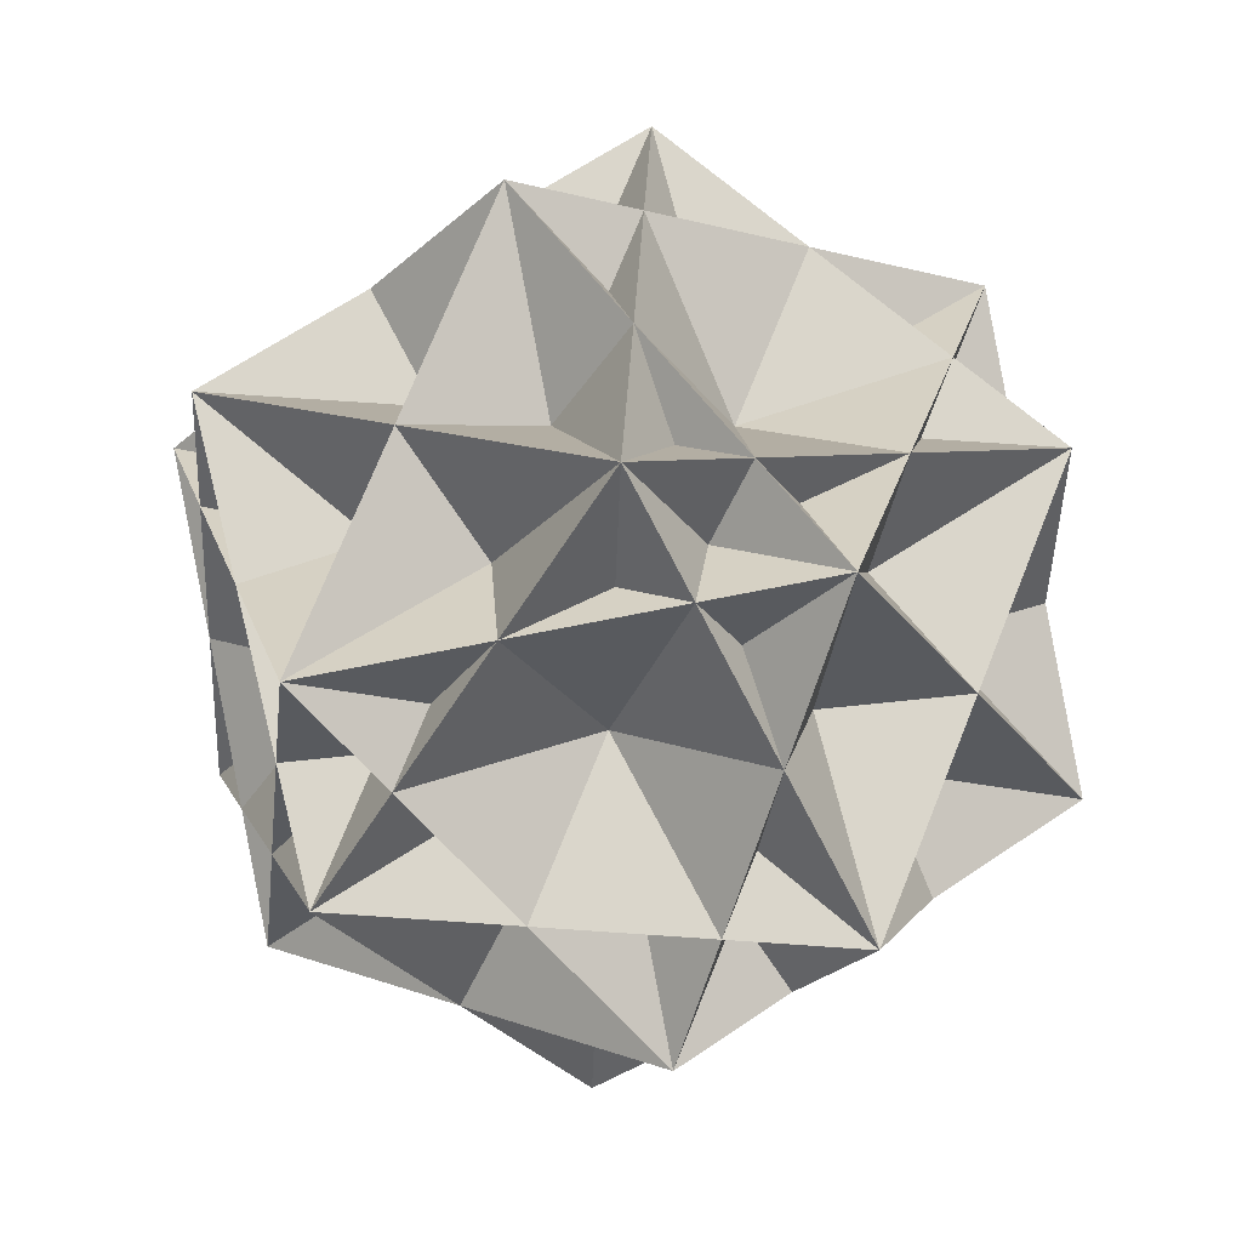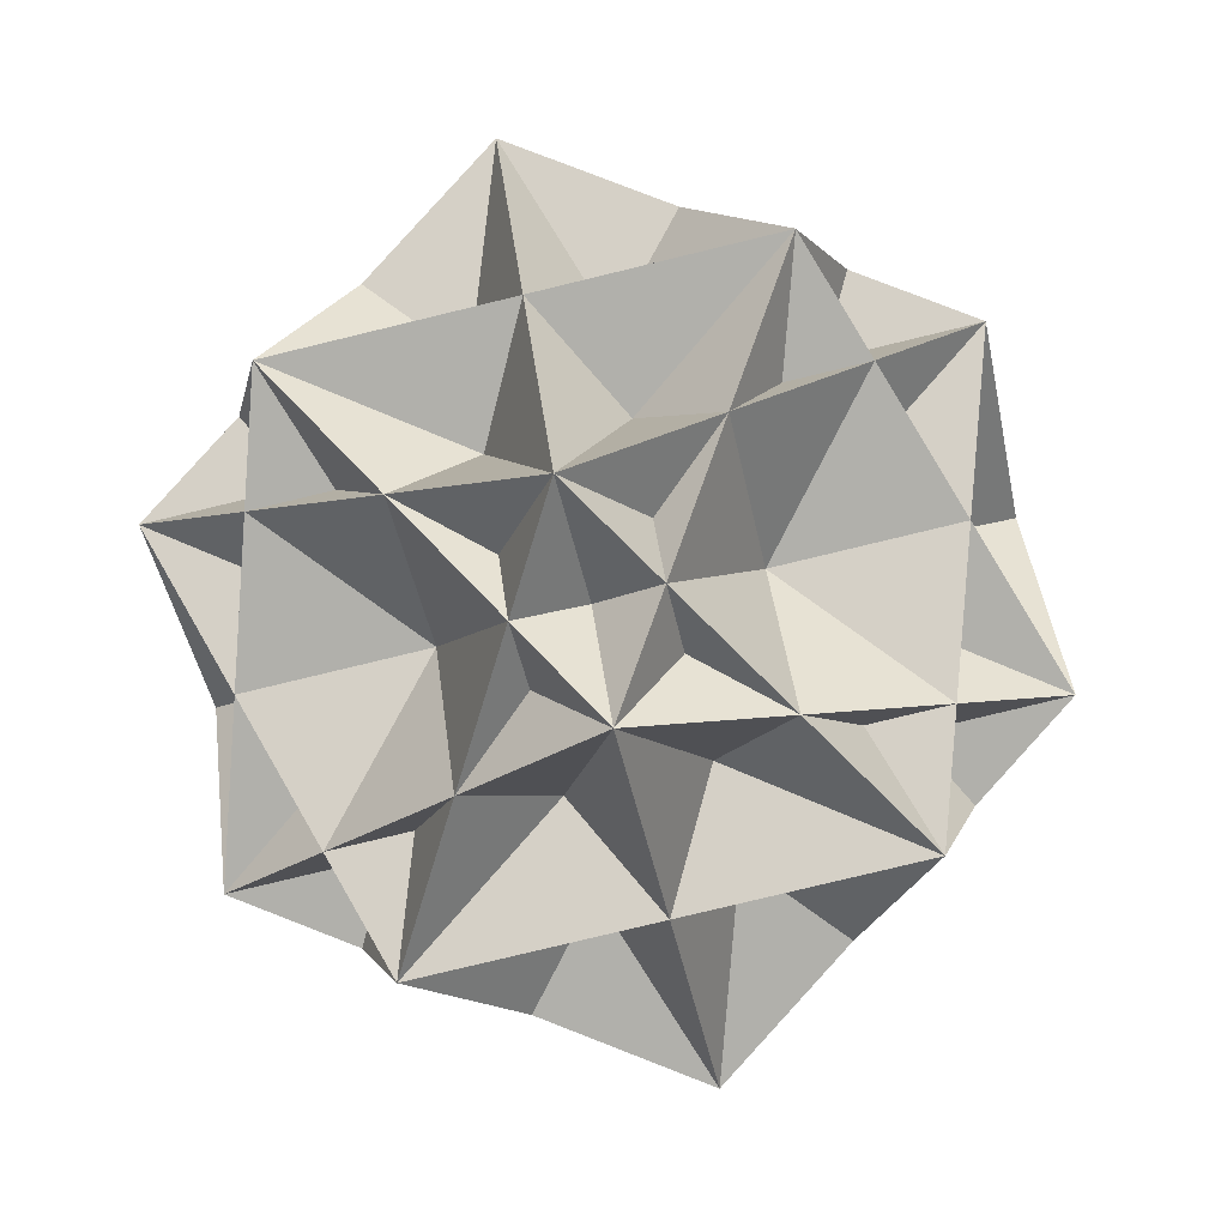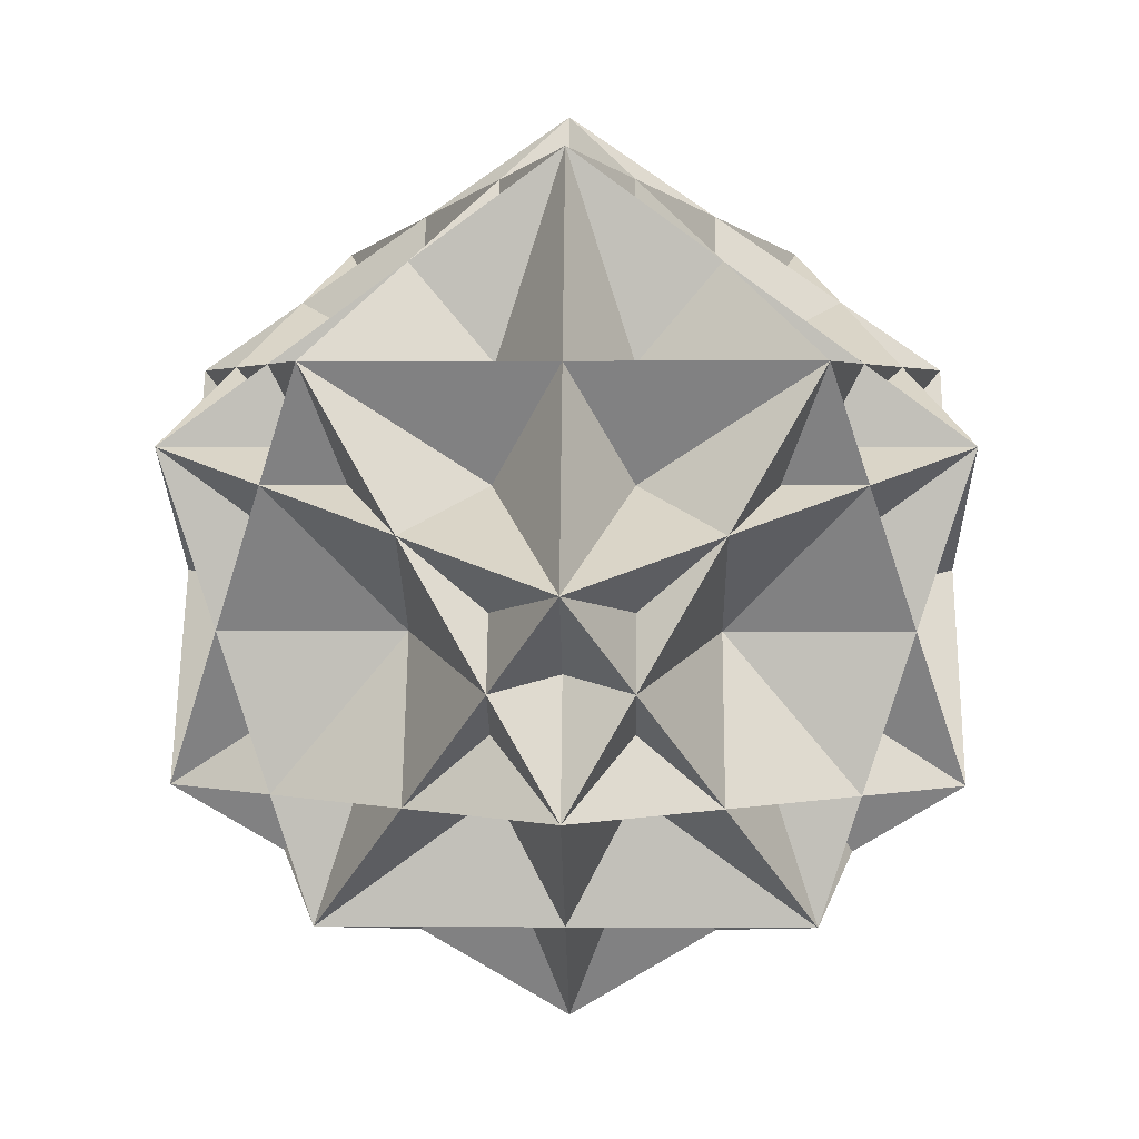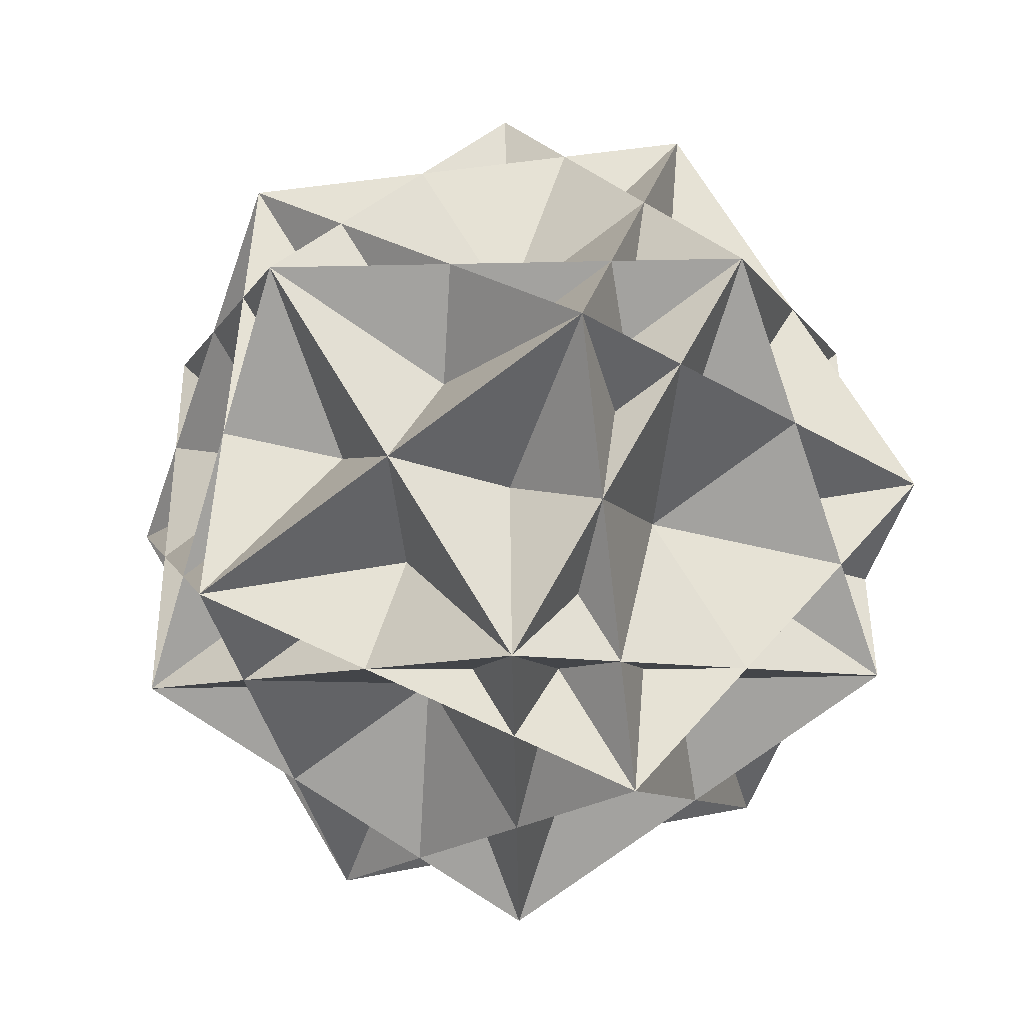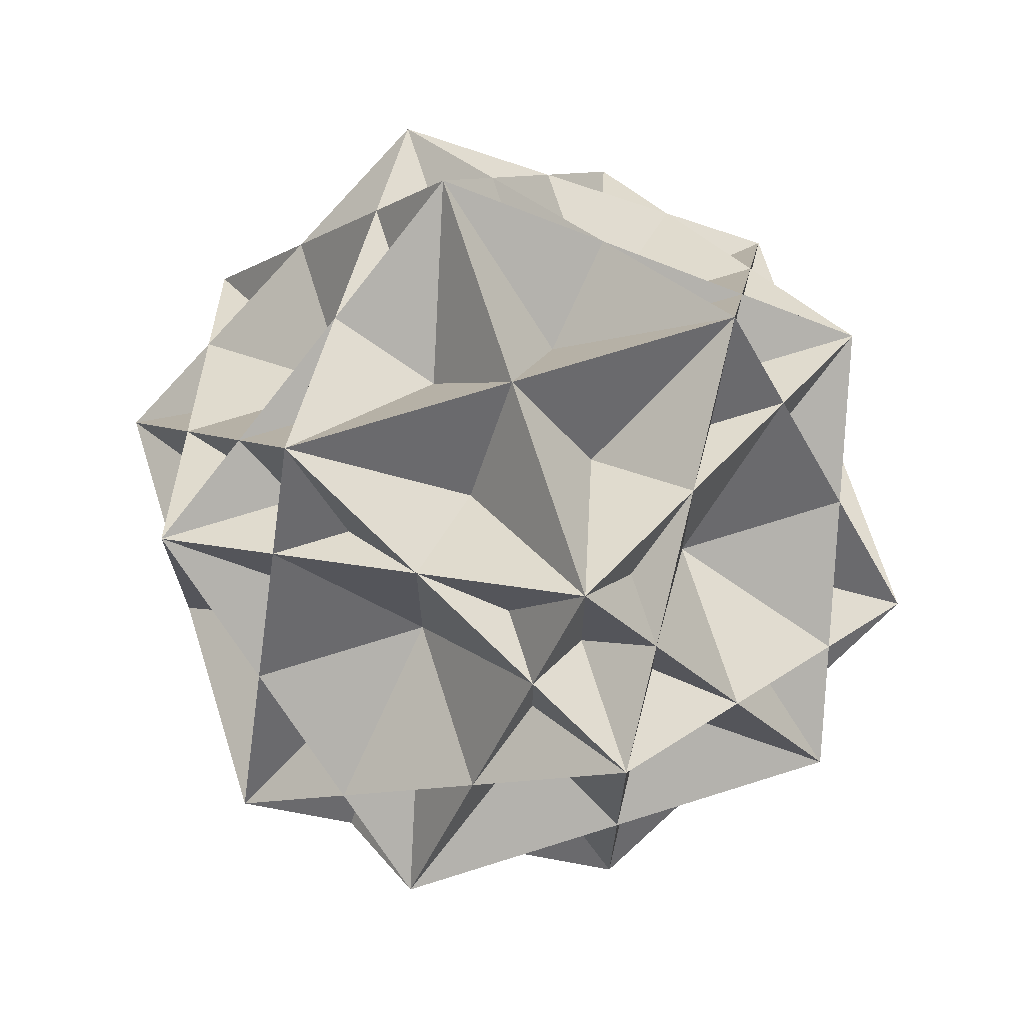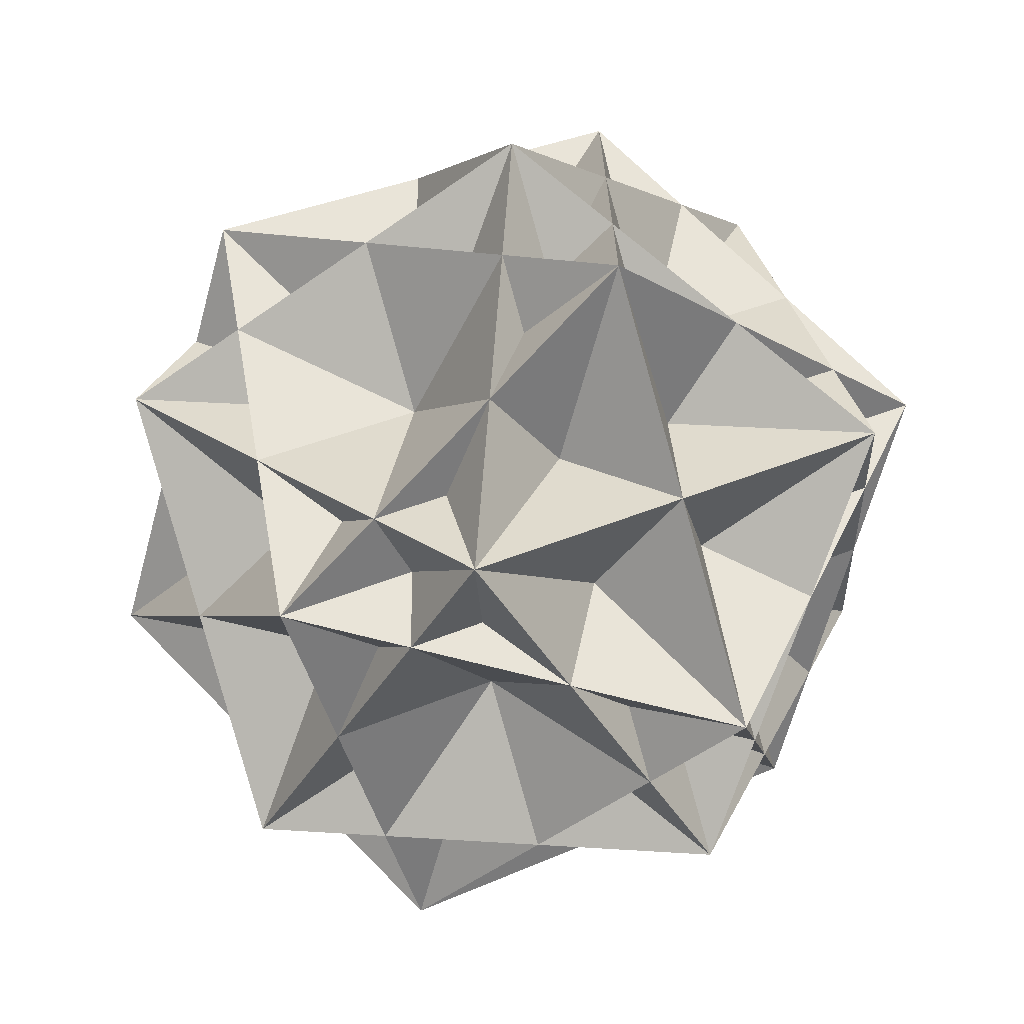
<metadata>
{"format":"obj","ext":"obj","renderer":"f3d","projection":"perspective","resolution":1024,"background":"white","views":[{"elev":74.0,"azim":-158.1,"up":"+Z"},{"elev":-78.4,"azim":103.6,"up":"+Z"},{"elev":2.9,"azim":-88.9,"up":"+Z"},{"elev":-72.4,"azim":-52.9,"up":"+Z"},{"elev":70.1,"azim":14.2,"up":"+Y"},{"elev":33.6,"azim":-121.0,"up":"+Z"}]}
</metadata>
<code>
o Shape_IndexedFaceSet_Shape_IndexedFaceSet.138
v -0 -0 -1.176
v -1.051 -0 -0.5257
v 0.8507 0.618 -0.5257
v -0.3249 -1 -0.5257
v -0.3249 1 -0.5257
v 0.8507 -0.618 -0.5257
v -0.8507 0.618 0.5257
v -0.8507 -0.618 0.5257
v 1.051 0 0.5257
v 0.3249 1 0.5257
v 0.3249 -1 0.5257
v 0 0 1.176
f 1 2 7 10 3
f 1 3 9 11 4
f 1 4 8 7 5
f 1 5 10 9 6
f 1 6 11 8 2
f 2 8 12 10 5
f 2 5 3 6 4
f 2 4 11 12 7
f 3 10 12 11 6
f 3 5 7 12 9
f 4 6 9 12 8
f 7 8 11 9 10
o Shape_IndexedLineSet_Shape_IndexedLineSet.113
v -0 -0 -1.176
v -1.051 -0 -0.5257
v -0 -0 -1.176
v 0.8507 0.618 -0.5257
v -0 -0 -1.176
v -0.3249 -1 -0.5257
v -0 -0 -1.176
v -0.3249 1 -0.5257
v -0 -0 -1.176
v 0.8507 -0.618 -0.5257
v -1.051 -0 -0.5257
v -0.3249 -1 -0.5257
v -1.051 -0 -0.5257
v -0.3249 1 -0.5257
v -1.051 -0 -0.5257
v -0.8507 0.618 0.5257
v -1.051 -0 -0.5257
v -0.8507 -0.618 0.5257
v 0.8507 0.618 -0.5257
v -0.3249 1 -0.5257
v 0.8507 0.618 -0.5257
v 0.8507 -0.618 -0.5257
v 0.8507 0.618 -0.5257
v 1.051 0 0.5257
v 0.8507 0.618 -0.5257
v 0.3249 1 0.5257
v -0.3249 -1 -0.5257
v 0.8507 -0.618 -0.5257
v -0.3249 -1 -0.5257
v -0.8507 -0.618 0.5257
v -0.3249 -1 -0.5257
v 0.3249 -1 0.5257
v -0.3249 1 -0.5257
v -0.8507 0.618 0.5257
v -0.3249 1 -0.5257
v 0.3249 1 0.5257
v 0.8507 -0.618 -0.5257
v 1.051 0 0.5257
v 0.8507 -0.618 -0.5257
v 0.3249 -1 0.5257
v -0.8507 0.618 0.5257
v -0.8507 -0.618 0.5257
v -0.8507 0.618 0.5257
v 0.3249 1 0.5257
v -0.8507 0.618 0.5257
v 0 0 1.176
v -0.8507 -0.618 0.5257
v 0.3249 -1 0.5257
v -0.8507 -0.618 0.5257
v 0 0 1.176
v 1.051 0 0.5257
v 0.3249 1 0.5257
v 1.051 0 0.5257
v 0.3249 -1 0.5257
v 1.051 0 0.5257
v 0 0 1.176
v 0.3249 1 0.5257
v 0 0 1.176
v 0.3249 -1 0.5257
v 0 0 1.176
l 13 14
l 15 16
l 17 18
l 19 20
l 21 22
l 23 24
l 25 26
l 27 28
l 29 30
l 31 32
l 33 34
l 35 36
l 37 38
l 39 40
l 41 42
l 43 44
l 45 46
l 47 48
l 49 50
l 51 52
l 53 54
l 55 56
l 57 58
l 59 60
l 61 62
l 63 64
l 65 66
l 67 68
l 69 70
l 71 72
o Shape_IndexedFaceSet.001_Shape_IndexedFaceSet.139
v -0.5257 -0.618 -0.8506
v -0.5257 0.618 -0.8507
v 0.5257 -1 -0.3249
v -1.176 3e-06 1e-06
v 0.5257 -4e-06 -1.051
v -0.5257 -1 0.3249
v 0.5257 1 -0.3249
v -0.5257 1 0.3249
v 0.5257 -0.618 0.8507
v 1.176 -3e-06 -1e-06
v -0.5257 4e-06 1.051
v 0.5257 0.618 0.8506
f 73 74 79 82 75
f 73 75 81 83 76
f 73 76 80 79 77
f 73 77 82 81 78
f 73 78 83 80 74
f 74 80 84 82 77
f 74 77 75 78 76
f 74 76 83 84 79
f 75 82 84 83 78
f 75 77 79 84 81
f 76 78 81 84 80
f 79 80 83 81 82
o Shape_IndexedLineSet.001_Shape_IndexedLineSet.114
v -0.5257 -0.618 -0.8506
v -0.5257 0.618 -0.8507
v -0.5257 -0.618 -0.8506
v 0.5257 -1 -0.3249
v -0.5257 -0.618 -0.8506
v -1.176 3e-06 1e-06
v -0.5257 -0.618 -0.8506
v 0.5257 -4e-06 -1.051
v -0.5257 -0.618 -0.8506
v -0.5257 -1 0.3249
v -0.5257 0.618 -0.8507
v -1.176 3e-06 1e-06
v -0.5257 0.618 -0.8507
v 0.5257 -4e-06 -1.051
v -0.5257 0.618 -0.8507
v 0.5257 1 -0.3249
v -0.5257 0.618 -0.8507
v -0.5257 1 0.3249
v 0.5257 -1 -0.3249
v 0.5257 -4e-06 -1.051
v 0.5257 -1 -0.3249
v -0.5257 -1 0.3249
v 0.5257 -1 -0.3249
v 0.5257 -0.618 0.8507
v 0.5257 -1 -0.3249
v 1.176 -3e-06 -1e-06
v -1.176 3e-06 1e-06
v -0.5257 -1 0.3249
v -1.176 3e-06 1e-06
v -0.5257 1 0.3249
v -1.176 3e-06 1e-06
v -0.5257 4e-06 1.051
v 0.5257 -4e-06 -1.051
v 0.5257 1 -0.3249
v 0.5257 -4e-06 -1.051
v 1.176 -3e-06 -1e-06
v -0.5257 -1 0.3249
v 0.5257 -0.618 0.8507
v -0.5257 -1 0.3249
v -0.5257 4e-06 1.051
v 0.5257 1 -0.3249
v -0.5257 1 0.3249
v 0.5257 1 -0.3249
v 1.176 -3e-06 -1e-06
v 0.5257 1 -0.3249
v 0.5257 0.618 0.8506
v -0.5257 1 0.3249
v -0.5257 4e-06 1.051
v -0.5257 1 0.3249
v 0.5257 0.618 0.8506
v 0.5257 -0.618 0.8507
v 1.176 -3e-06 -1e-06
v 0.5257 -0.618 0.8507
v -0.5257 4e-06 1.051
v 0.5257 -0.618 0.8507
v 0.5257 0.618 0.8506
v 1.176 -3e-06 -1e-06
v 0.5257 0.618 0.8506
v -0.5257 4e-06 1.051
v 0.5257 0.618 0.8506
l 85 86
l 87 88
l 89 90
l 91 92
l 93 94
l 95 96
l 97 98
l 99 100
l 101 102
l 103 104
l 105 106
l 107 108
l 109 110
l 111 112
l 113 114
l 115 116
l 117 118
l 119 120
l 121 122
l 123 124
l 125 126
l 127 128
l 129 130
l 131 132
l 133 134
l 135 136
l 137 138
l 139 140
l 141 142
l 143 144

</code>
